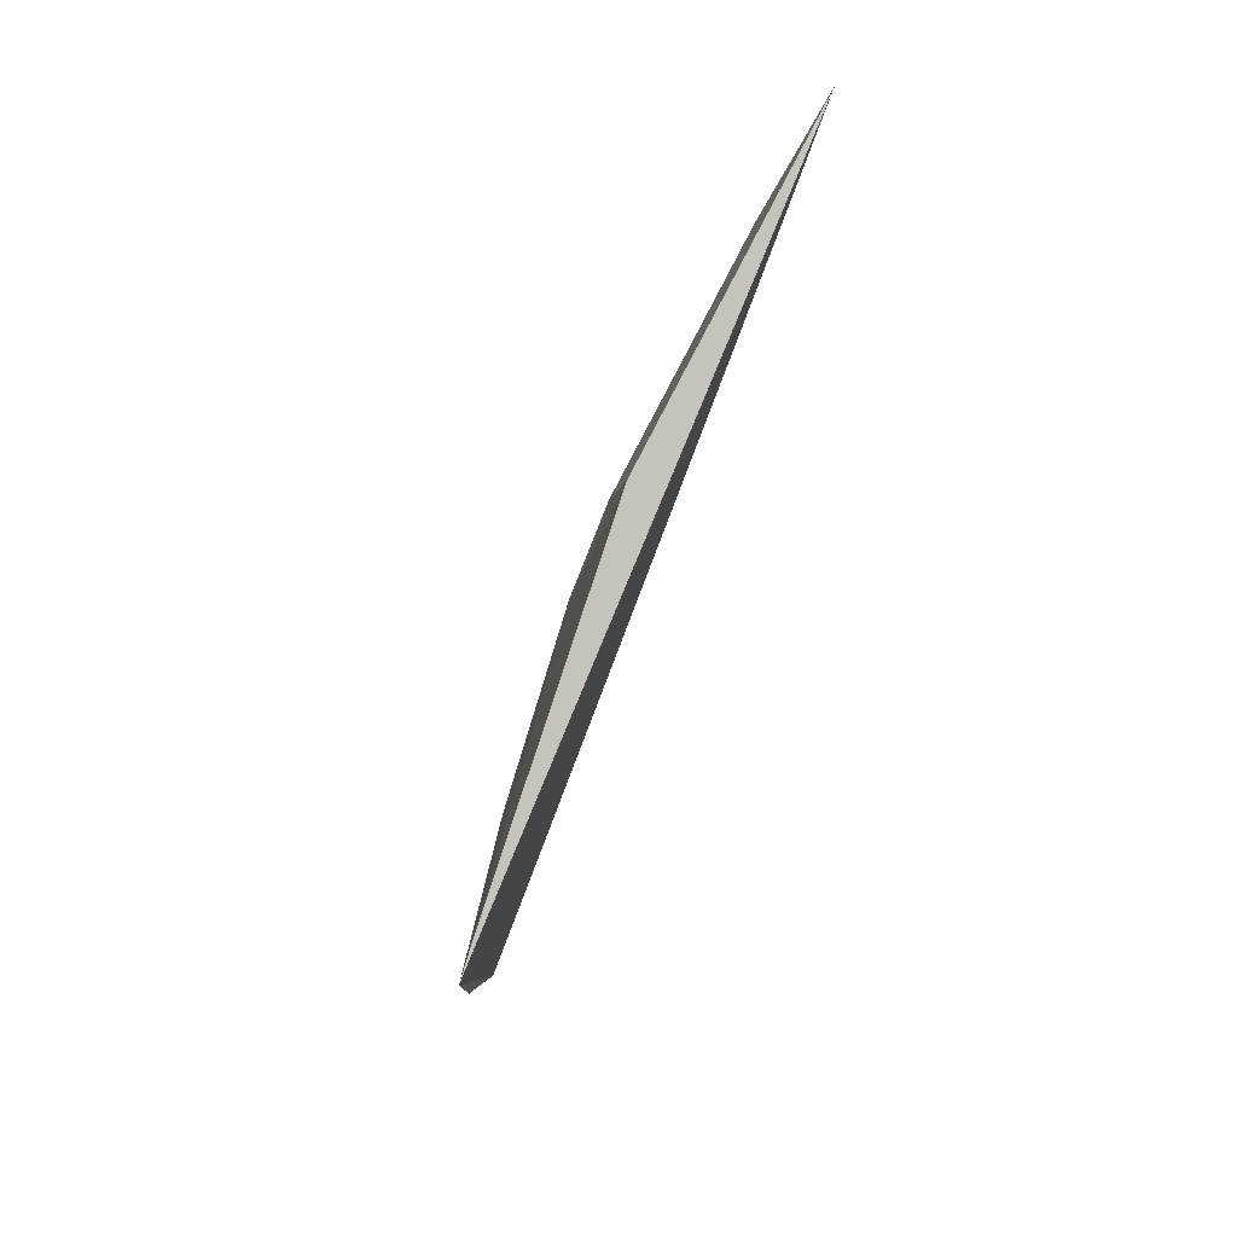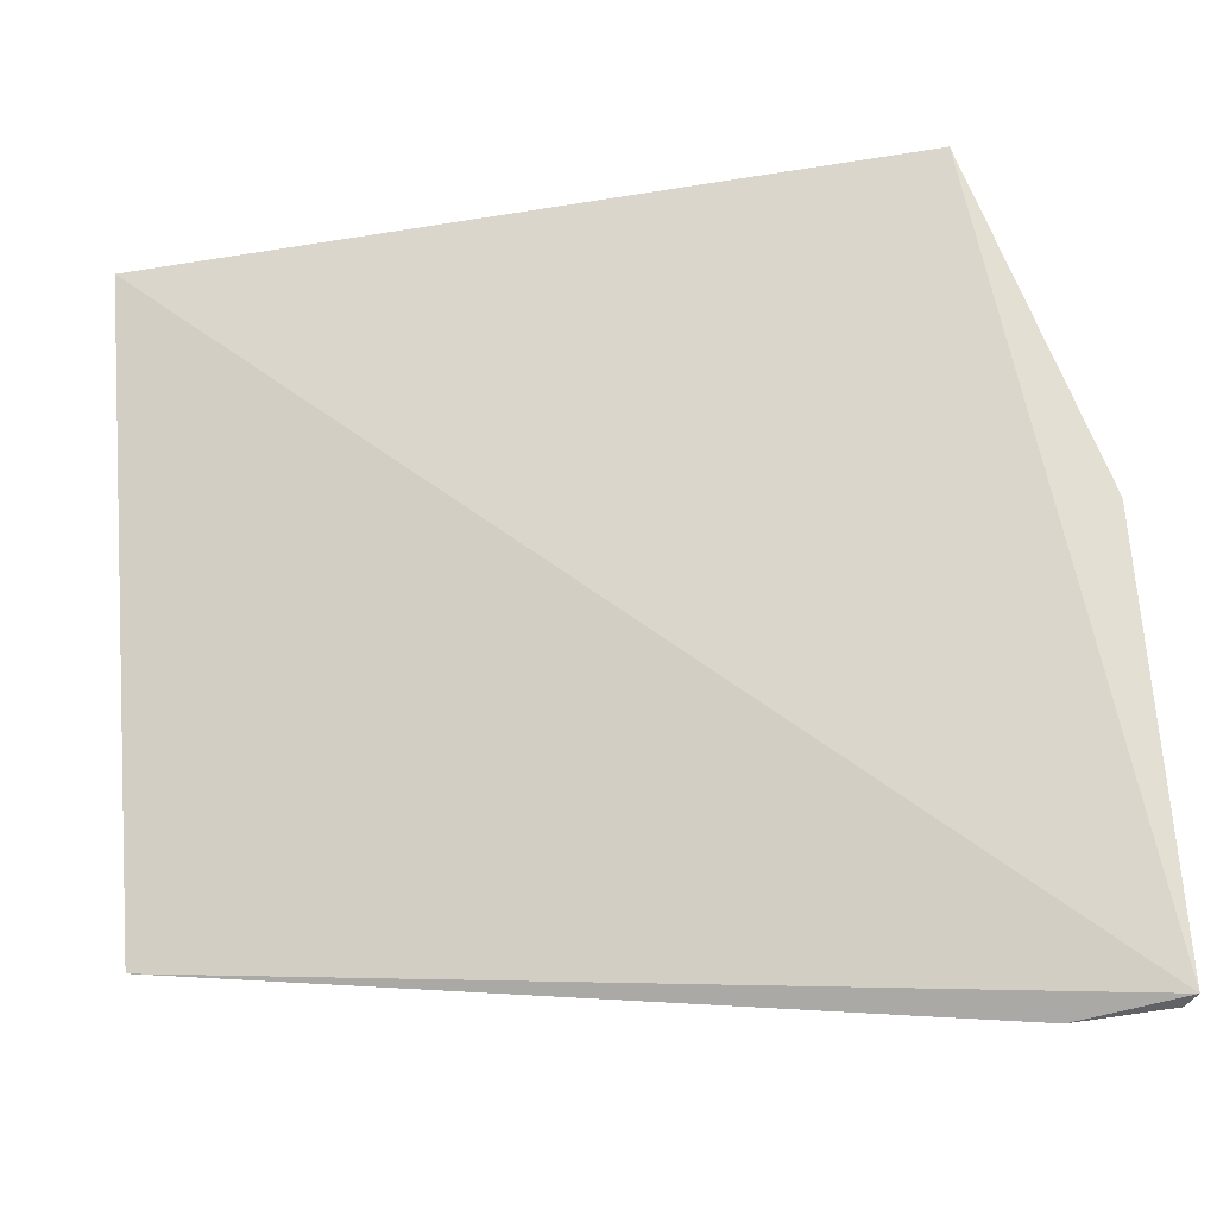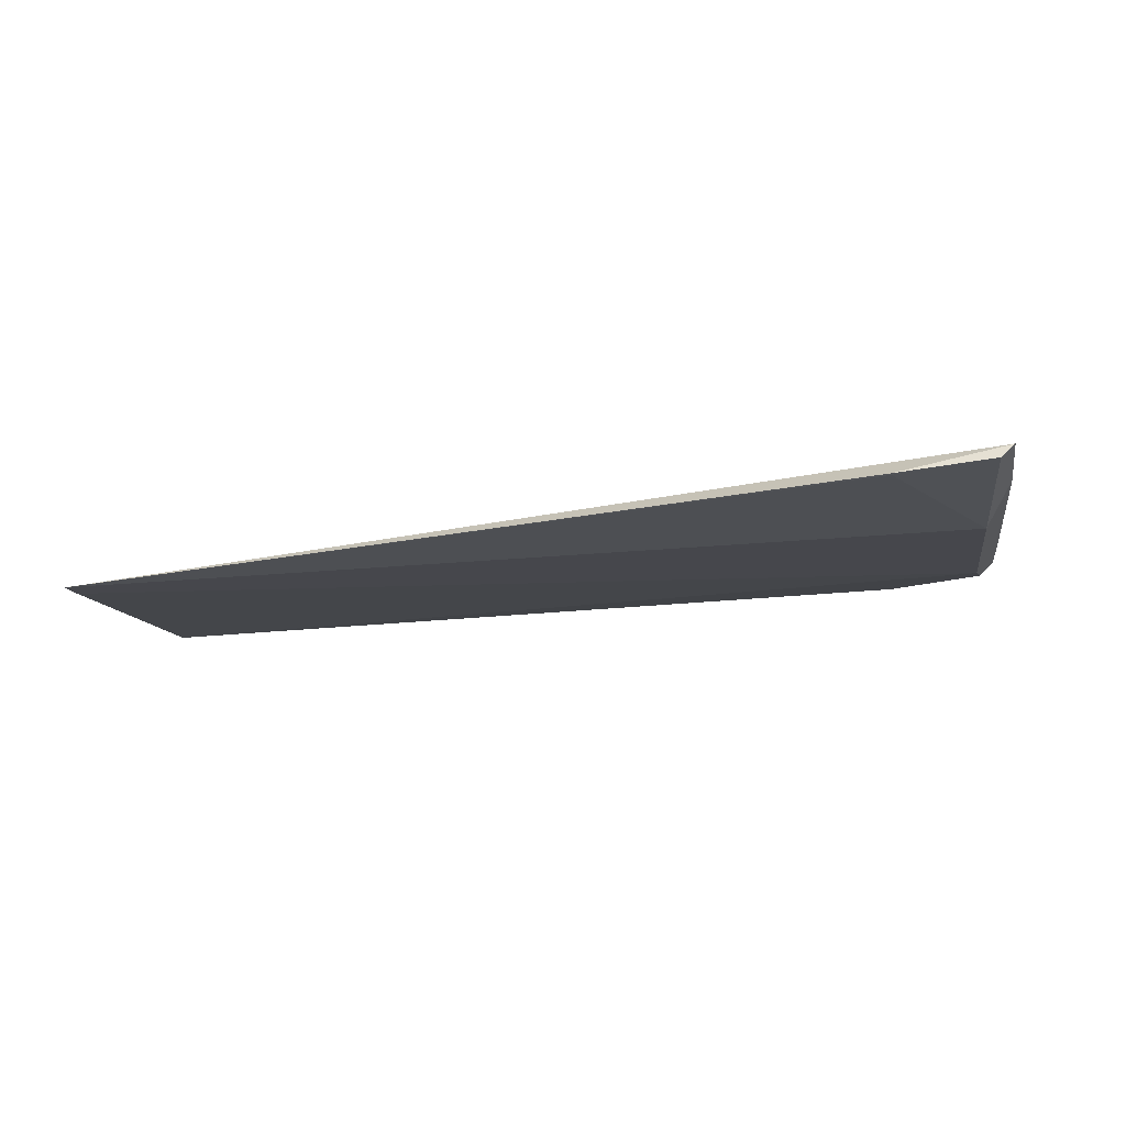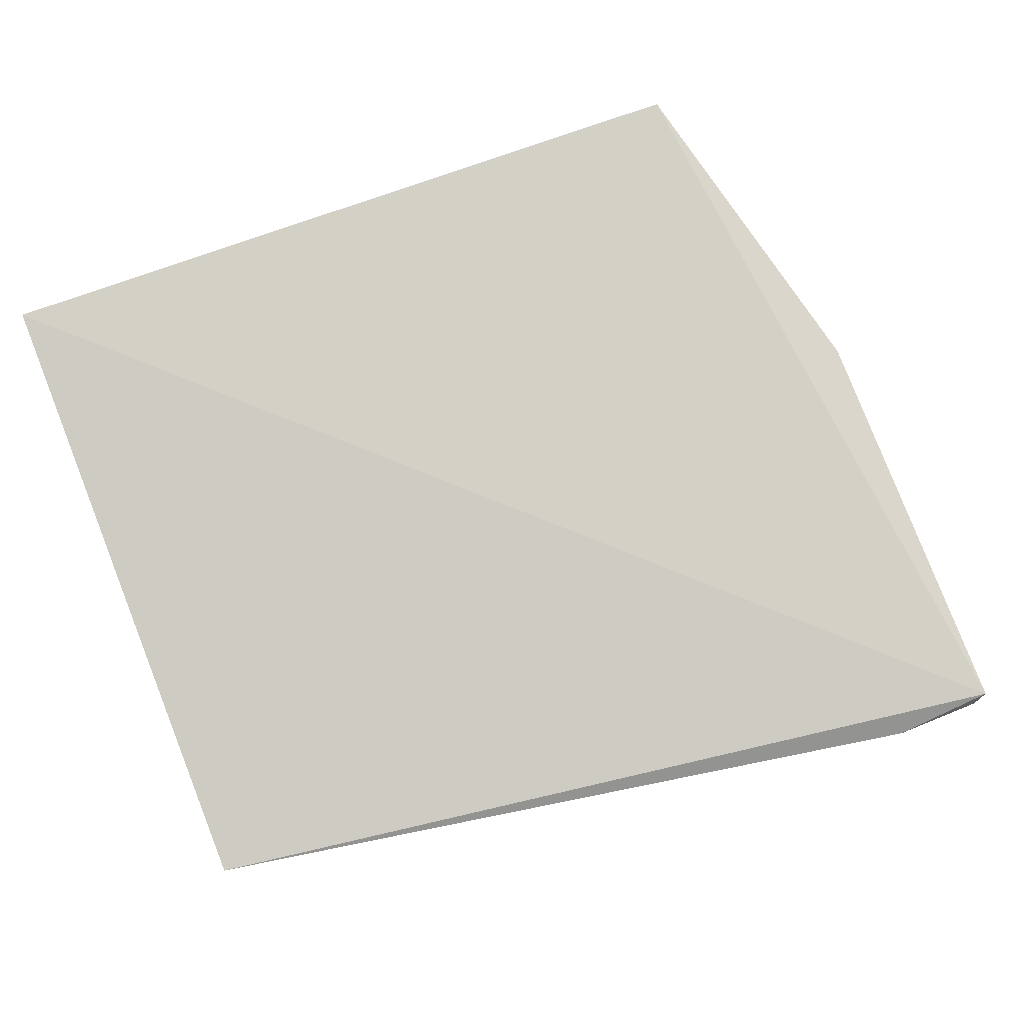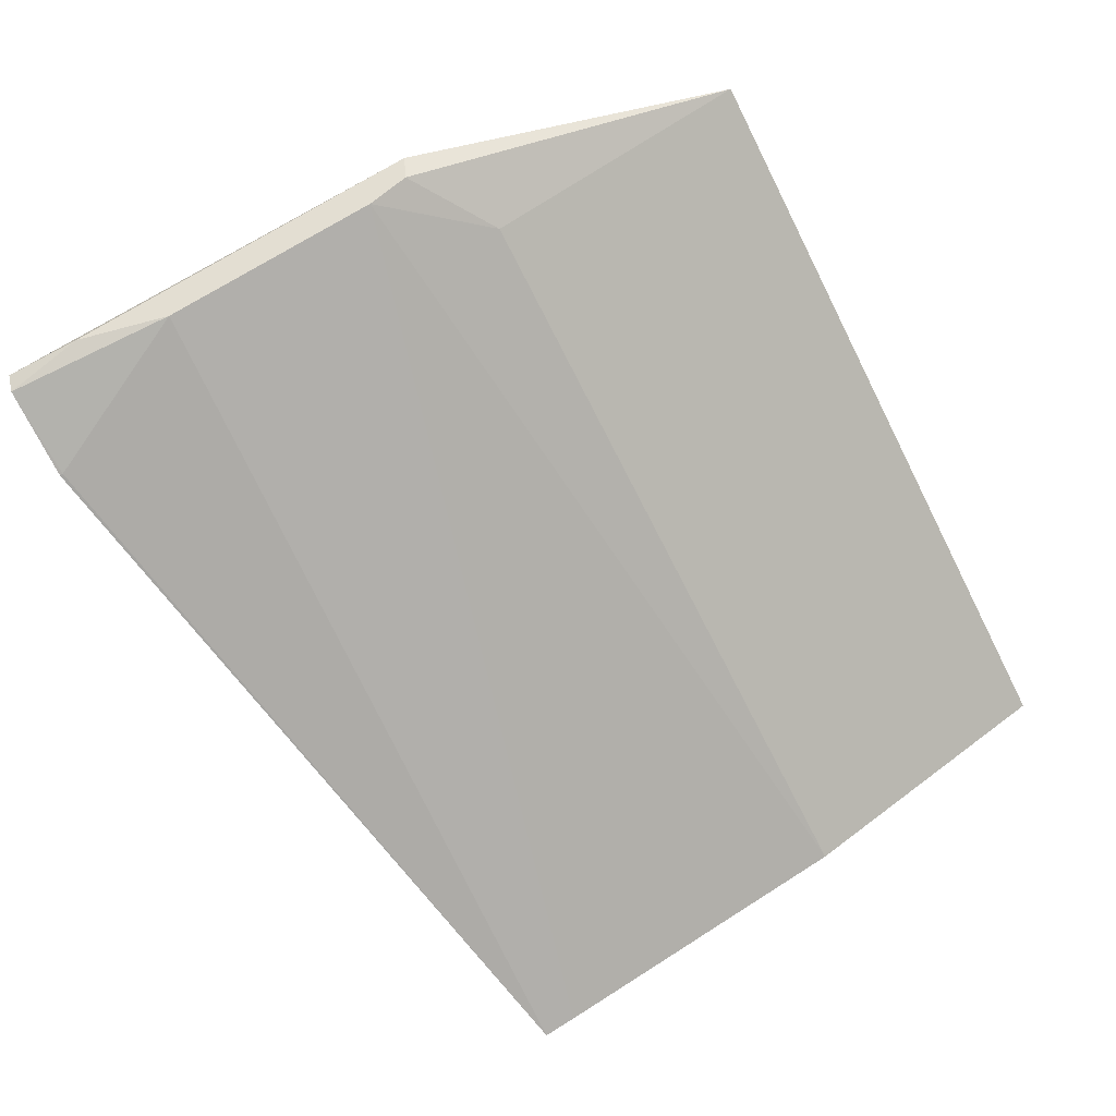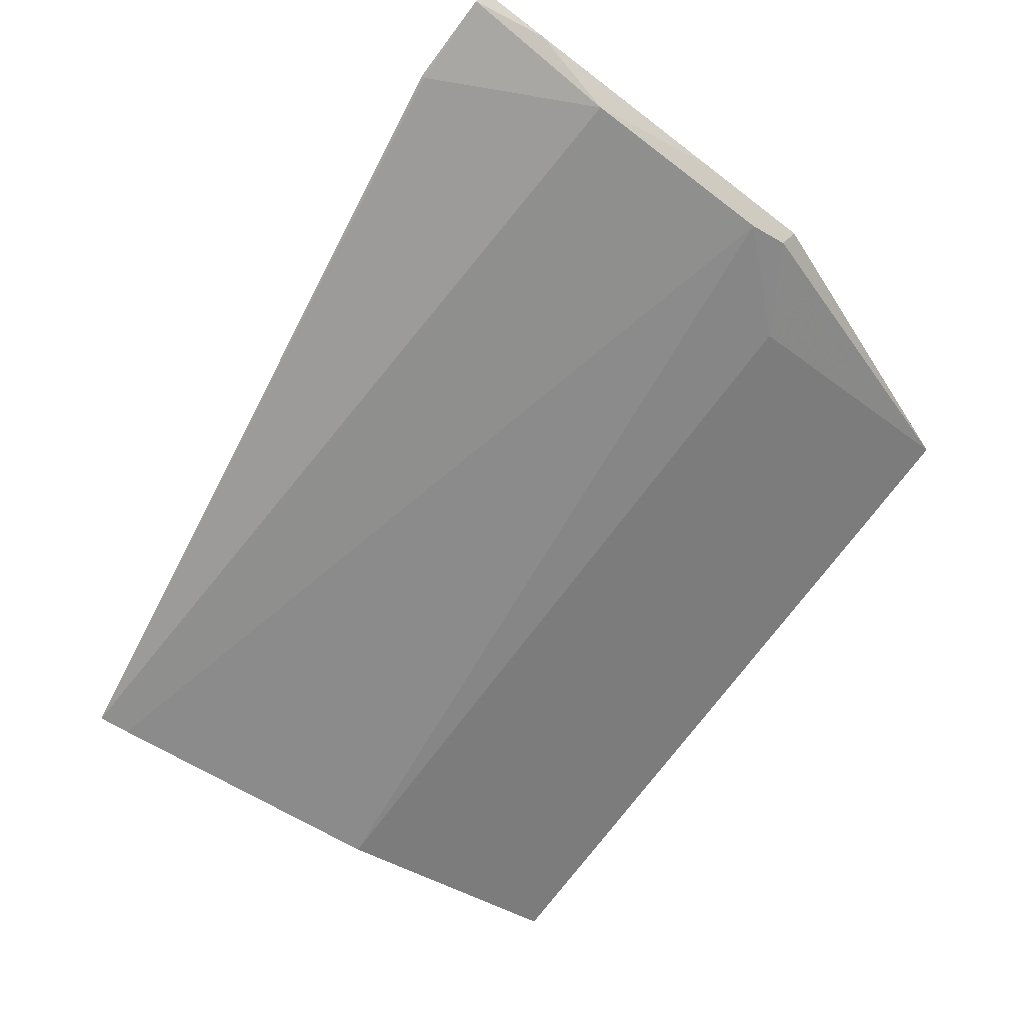
<metadata>
{"format":"obj","ext":"obj","renderer":"f3d","projection":"perspective","resolution":1024,"background":"white","views":[{"elev":1.5,"azim":-91.1,"up":"+Y"},{"elev":-41.6,"azim":11.1,"up":"+Y"},{"elev":-28.2,"azim":8.6,"up":"+Z"},{"elev":63.8,"azim":-22.1,"up":"+Z"},{"elev":-71.1,"azim":116.9,"up":"+Z"},{"elev":-75.7,"azim":52.7,"up":"+Z"}]}
</metadata>
<code>
v -0.4039 2.034 0.7647
v -0.4017 2.018 0.7593
v -0.4021 2.026 0.7609
v -0.4202 2.021 0.7593
v -0.4202 2.034 0.7647
v -0.4021 2.021 0.7595
v -0.4017 2.027 0.7617
v -0.4039 2.028 0.7617
v -0.4039 2.018 0.7589
v -0.402 2.027 0.7613
v -0.4017 2.019 0.7594
v -0.4202 2.028 0.7617
v -0.4019 2.018 0.759
v -0.4039 2.018 0.7589
v -0.4017 2.024 0.7608
v -0.4202 2.021 0.7595
f 5 2 1
f 5 4 2
f 7 1 2
f 8 5 1
f 9 2 4
f 10 1 7
f 10 8 1
f 10 3 8
f 12 8 3
f 12 4 5
f 12 5 8
f 13 2 9
f 13 11 2
f 13 6 11
f 14 9 4
f 14 4 6
f 14 13 9
f 14 6 13
f 15 11 6
f 15 7 2
f 15 2 11
f 15 10 7
f 15 6 3
f 15 3 10
f 16 12 3
f 16 4 12
f 16 6 4
f 16 3 6

</code>
